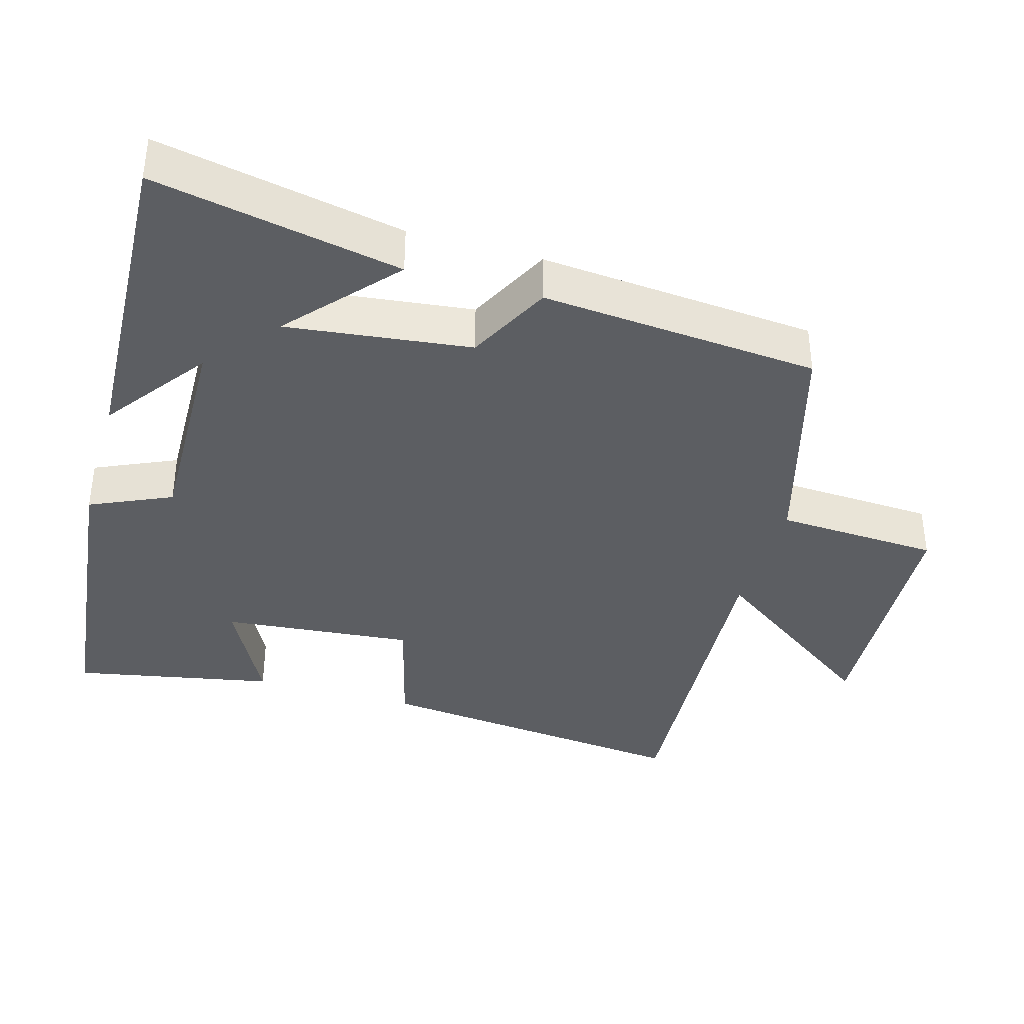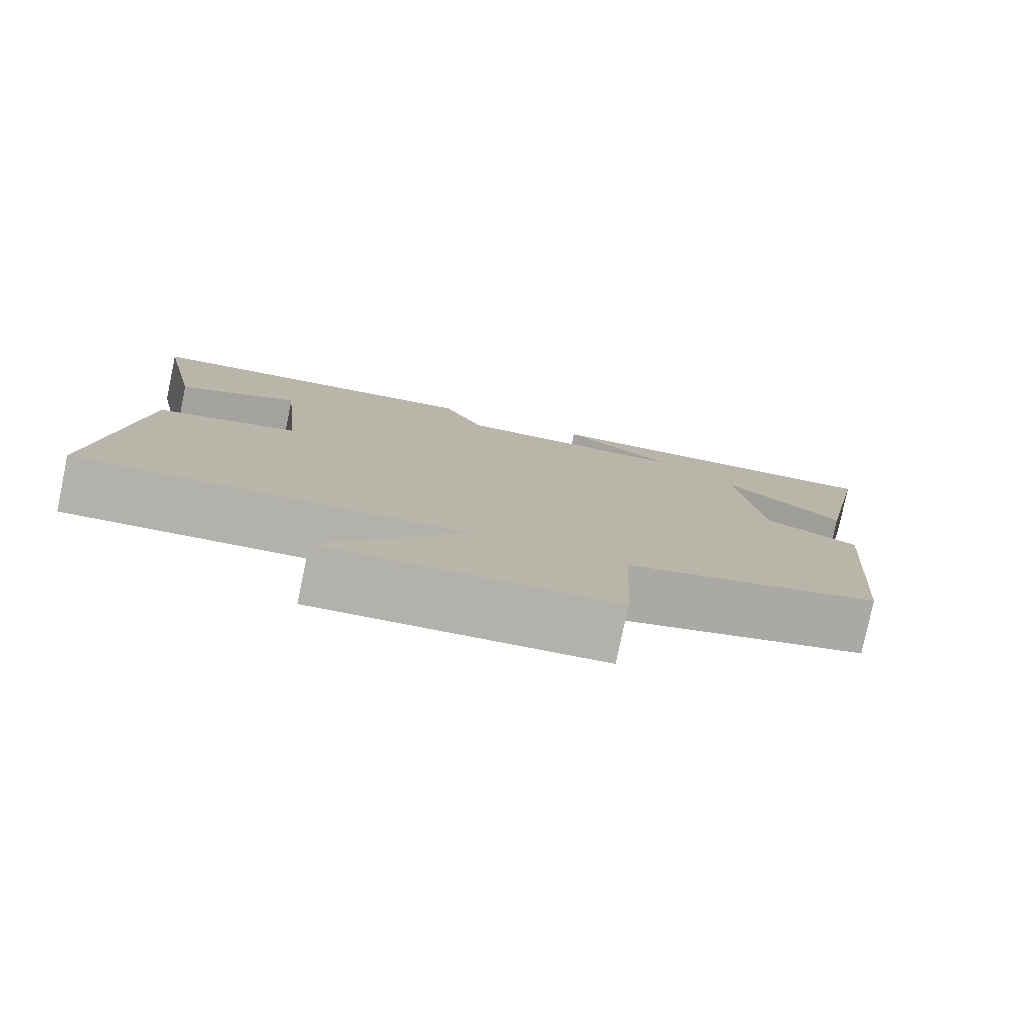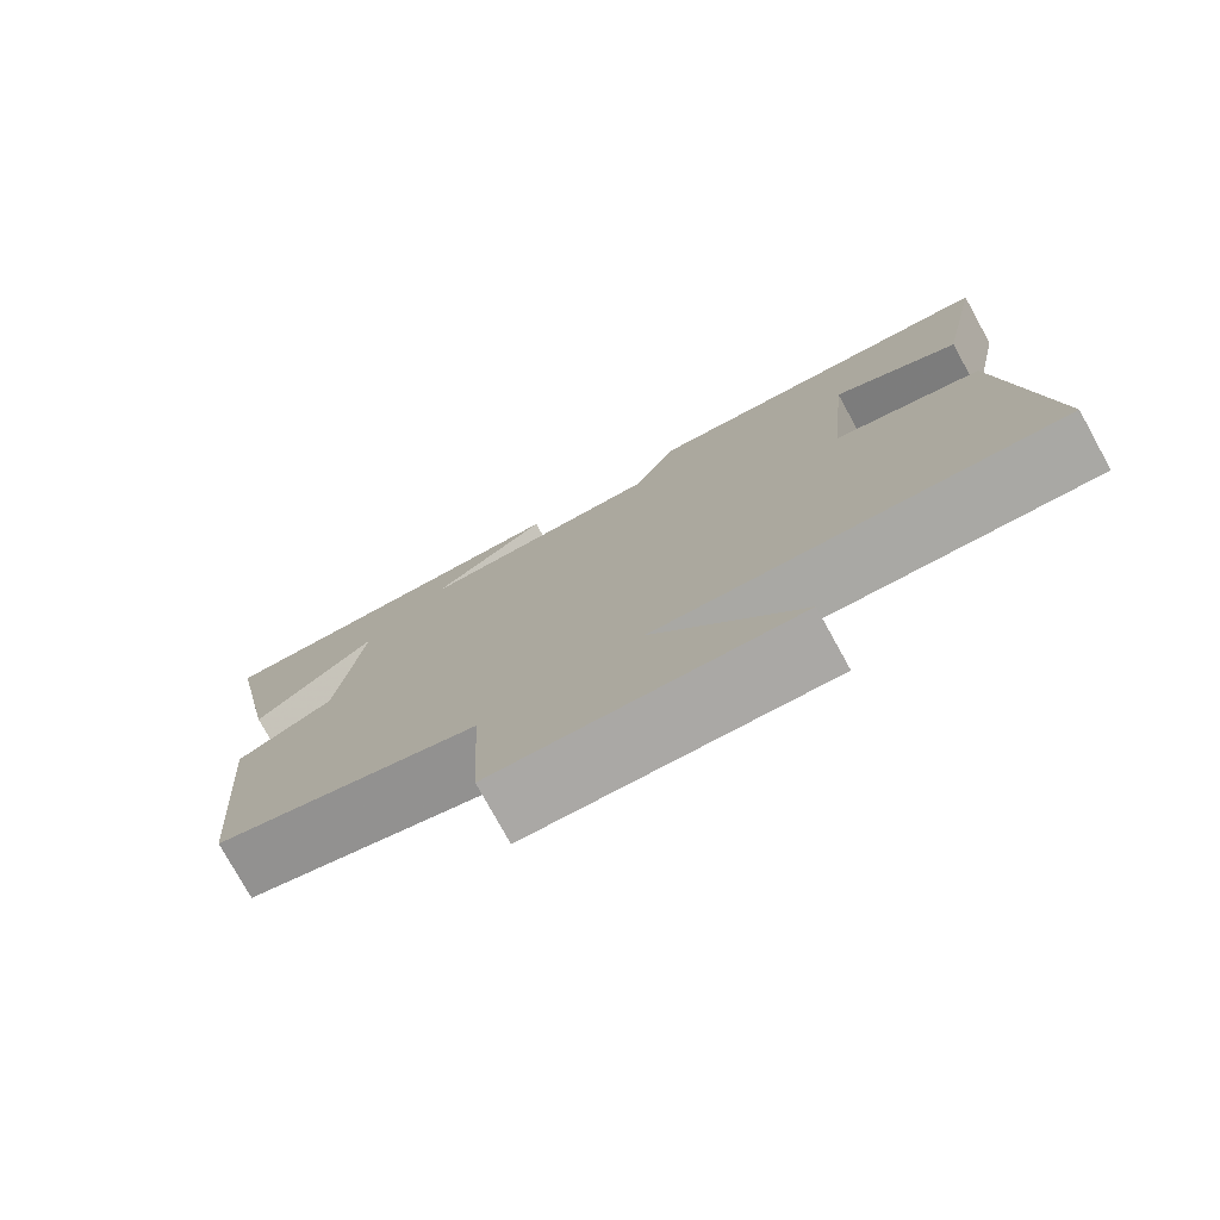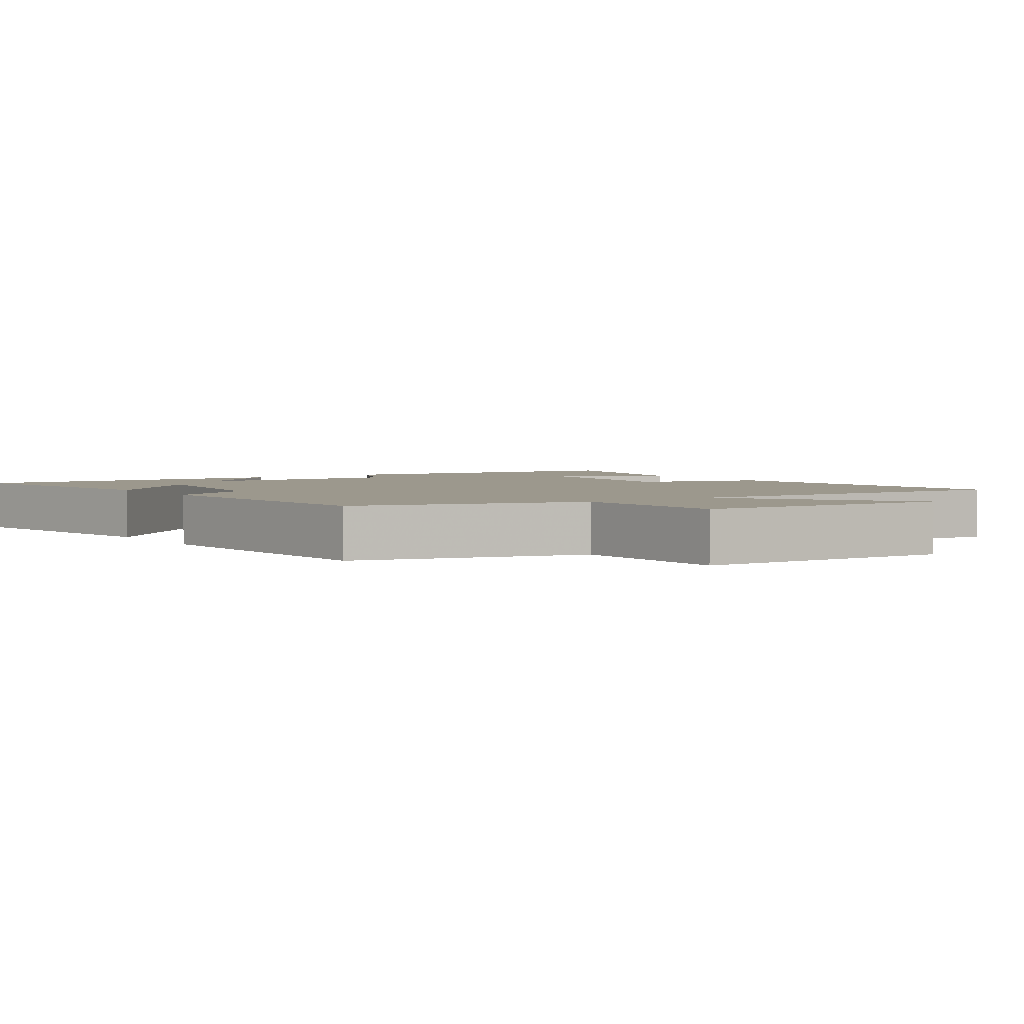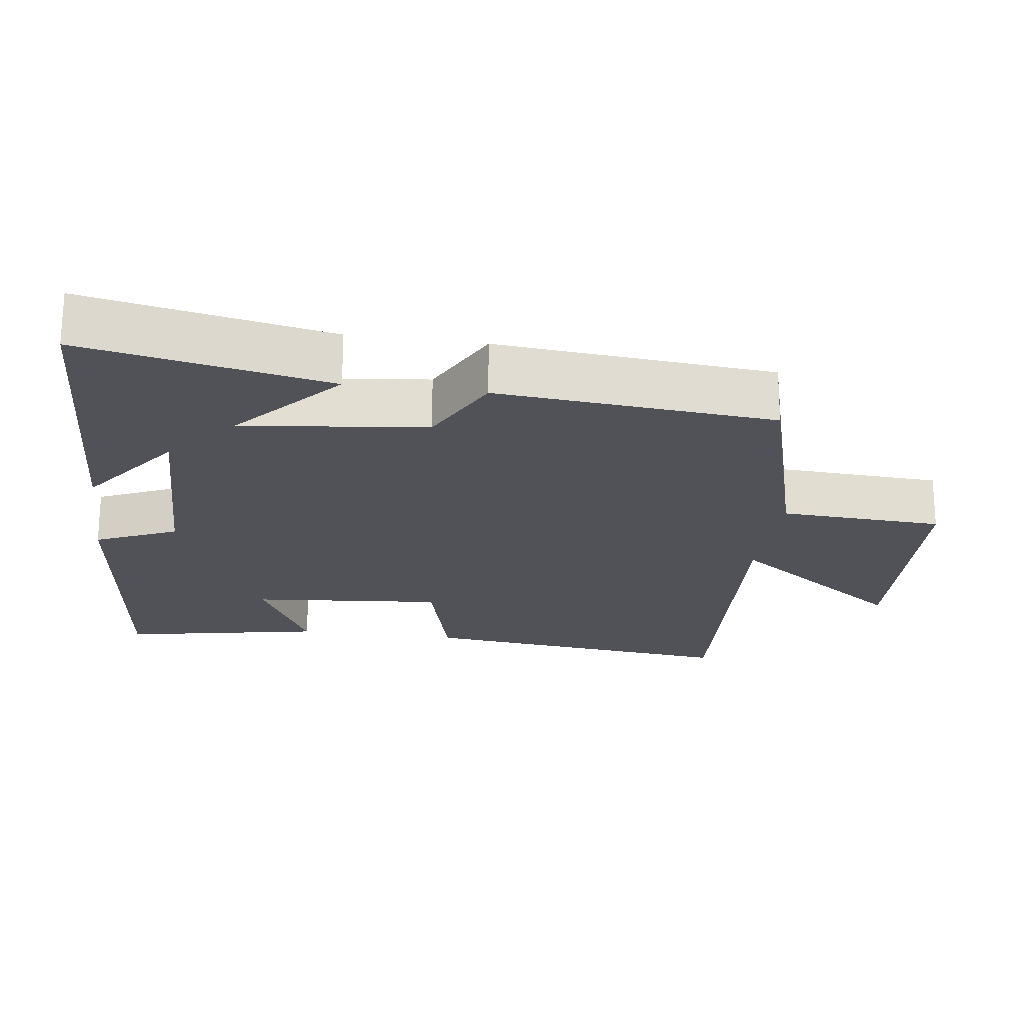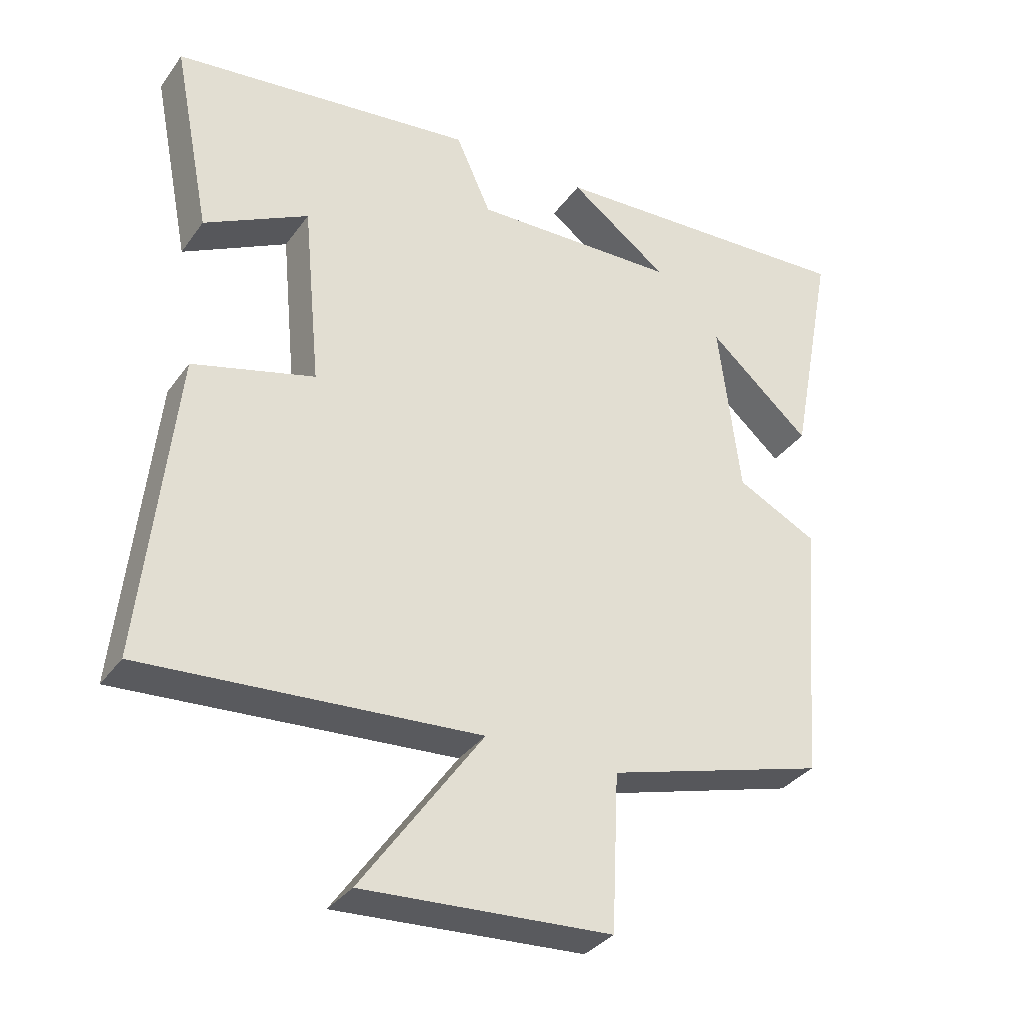
<metadata>
{"format":"obj","ext":"obj","renderer":"f3d","projection":"perspective","resolution":1024,"background":"white","views":[{"elev":-37.9,"azim":73.8,"up":"+Y"},{"elev":-79.4,"azim":-11.8,"up":"+Z"},{"elev":-77.4,"azim":-151.1,"up":"+Z"},{"elev":3.1,"azim":145.4,"up":"+Y"},{"elev":-21.6,"azim":81.9,"up":"+Y"},{"elev":-34.0,"azim":-30.4,"up":"+Z"}]}
</metadata>
<code>
v 0.468 0.07 -0.407
v 0.144 0.07 -0.5
v 0.133 0.07 -0.731
v -0.233 0.07 -0.753
v -0.054 0.07 -0.5
v -0.548 0.07 -0.533
v -0.5 0.07 -0.076
v -0.32 0.07 -0.028
v -0.346 0.07 0.244
v -0.5 0.07 0.164
v -0.556 0.07 0.448
v -0.108 0.07 0.5
v -0.056 0.07 0.385
v 0.248 0.07 0.393
v 0.102 0.07 0.5
v 0.567 0.07 0.523
v 0.5 0.07 0.174
v 0.349 0.07 0.306
v 0.381 0.07 0.046
v 0.5 0.07 -0.014
v 0.468 0 -0.407
v 0.144 0 -0.5
v 0.133 0 -0.731
v -0.233 0 -0.753
v -0.054 0 -0.5
v -0.548 0 -0.533
v -0.5 0 -0.076
v -0.32 0 -0.028
v -0.346 0 0.244
v -0.5 0 0.164
v -0.556 0 0.448
v -0.108 0 0.5
v -0.056 0 0.385
v 0.248 0 0.393
v 0.102 0 0.5
v 0.567 0 0.523
v 0.5 0 0.174
v 0.349 0 0.306
v 0.381 0 0.046
v 0.5 0 -0.014
f 19 20 1 2
f 18 19 2
f 16 17 18
f 14 15 16
f 14 16 18
f 13 14 18 2
f 9 10 11 12
f 13 2 3
f 12 13 3
f 9 12 3
f 8 9 3
f 5 6 7 8
f 3 4 5
f 3 5 8
f 22 21 40 39
f 22 39 38
f 38 37 36
f 36 35 34
f 38 36 34
f 22 38 34 33
f 32 31 30 29
f 23 22 33
f 23 33 32
f 23 32 29
f 23 29 28
f 28 27 26 25
f 25 24 23
f 28 25 23
f 1 21 22 2
f 2 22 23 3
f 3 23 24 4
f 4 24 25 5
f 5 25 26 6
f 6 26 27 7
f 7 27 28 8
f 8 28 29 9
f 9 29 30 10
f 10 30 31 11
f 11 31 32 12
f 12 32 33 13
f 13 33 34 14
f 14 34 35 15
f 15 35 36 16
f 16 36 37 17
f 17 37 38 18
f 18 38 39 19
f 19 39 40 20
f 20 40 21 1

</code>
